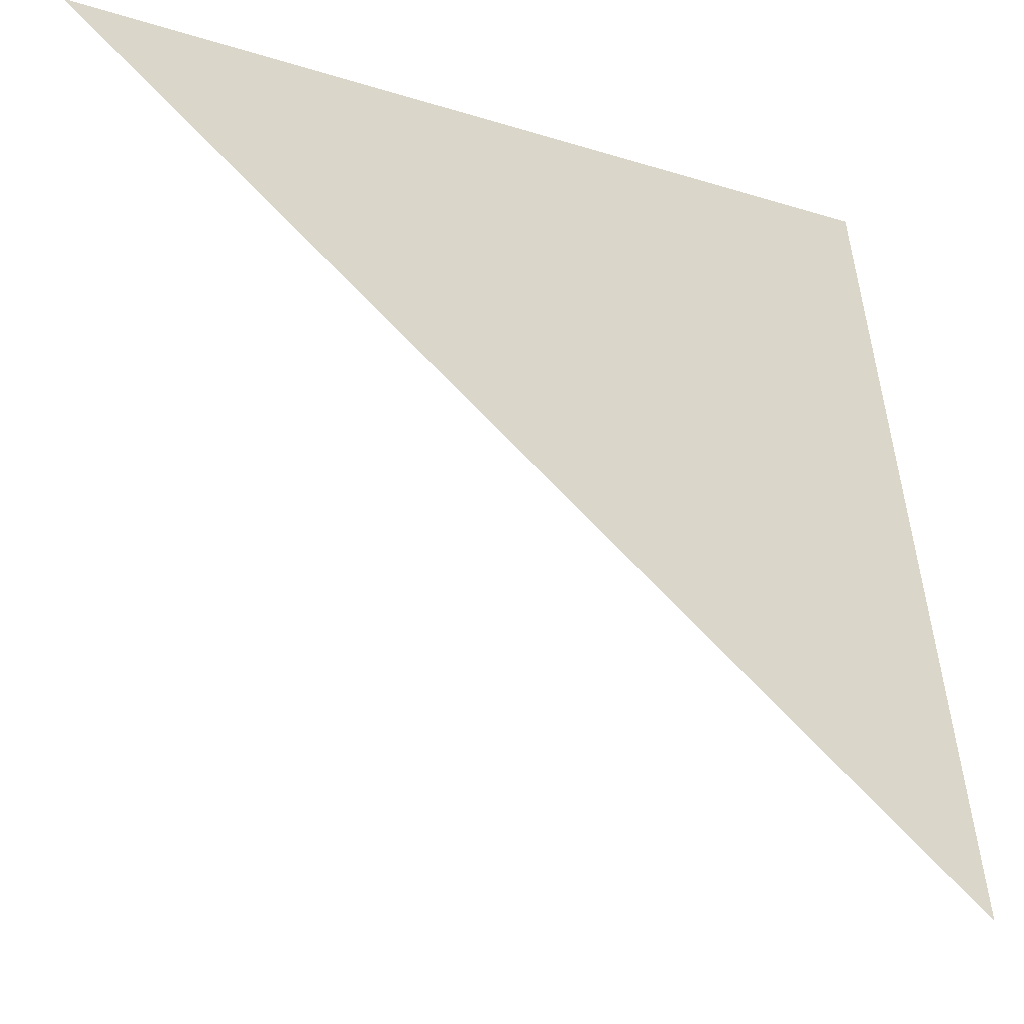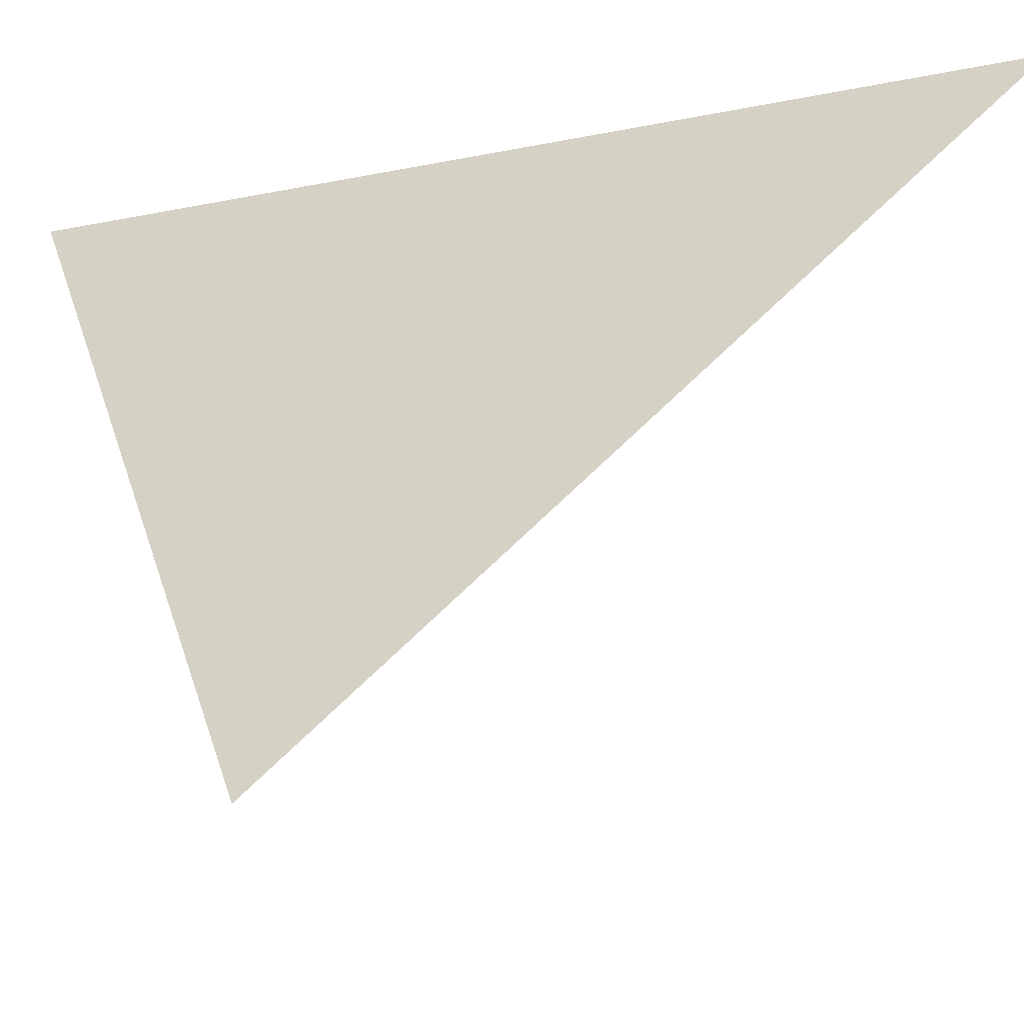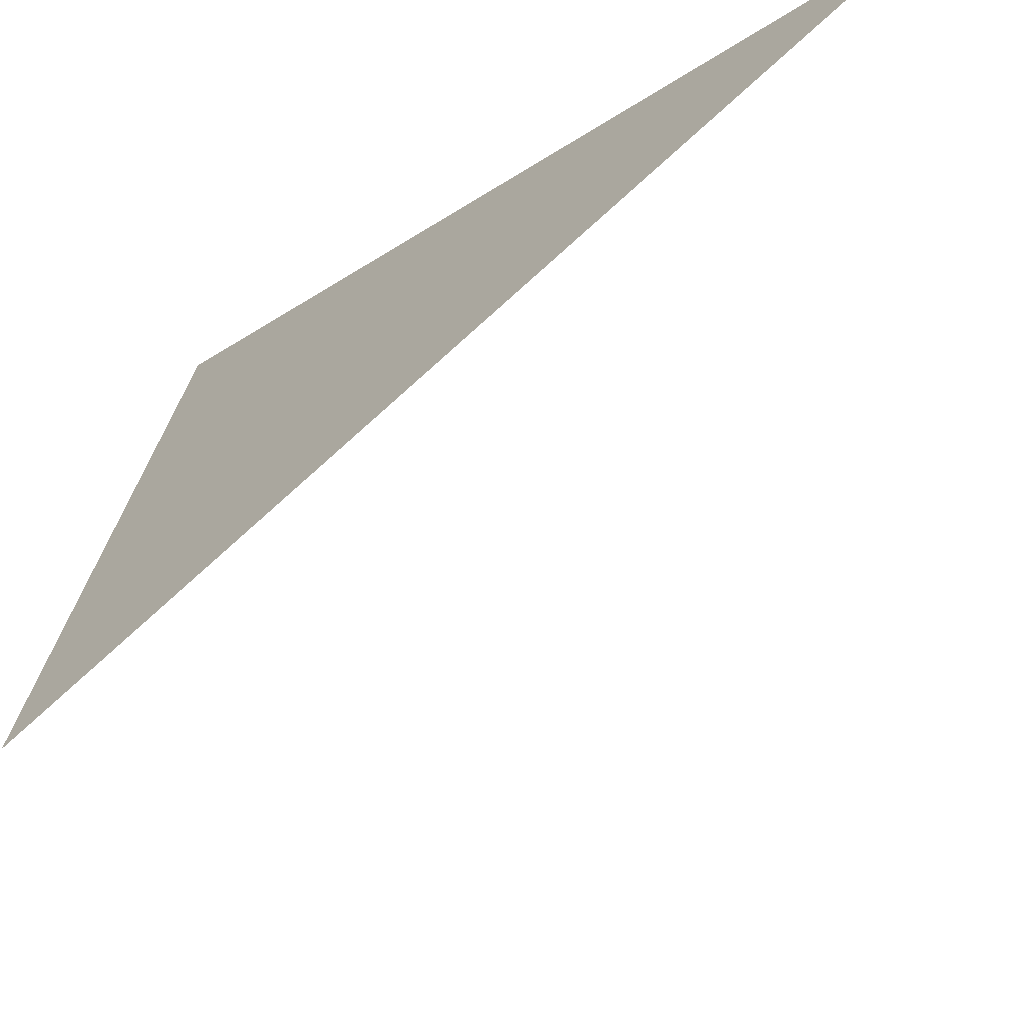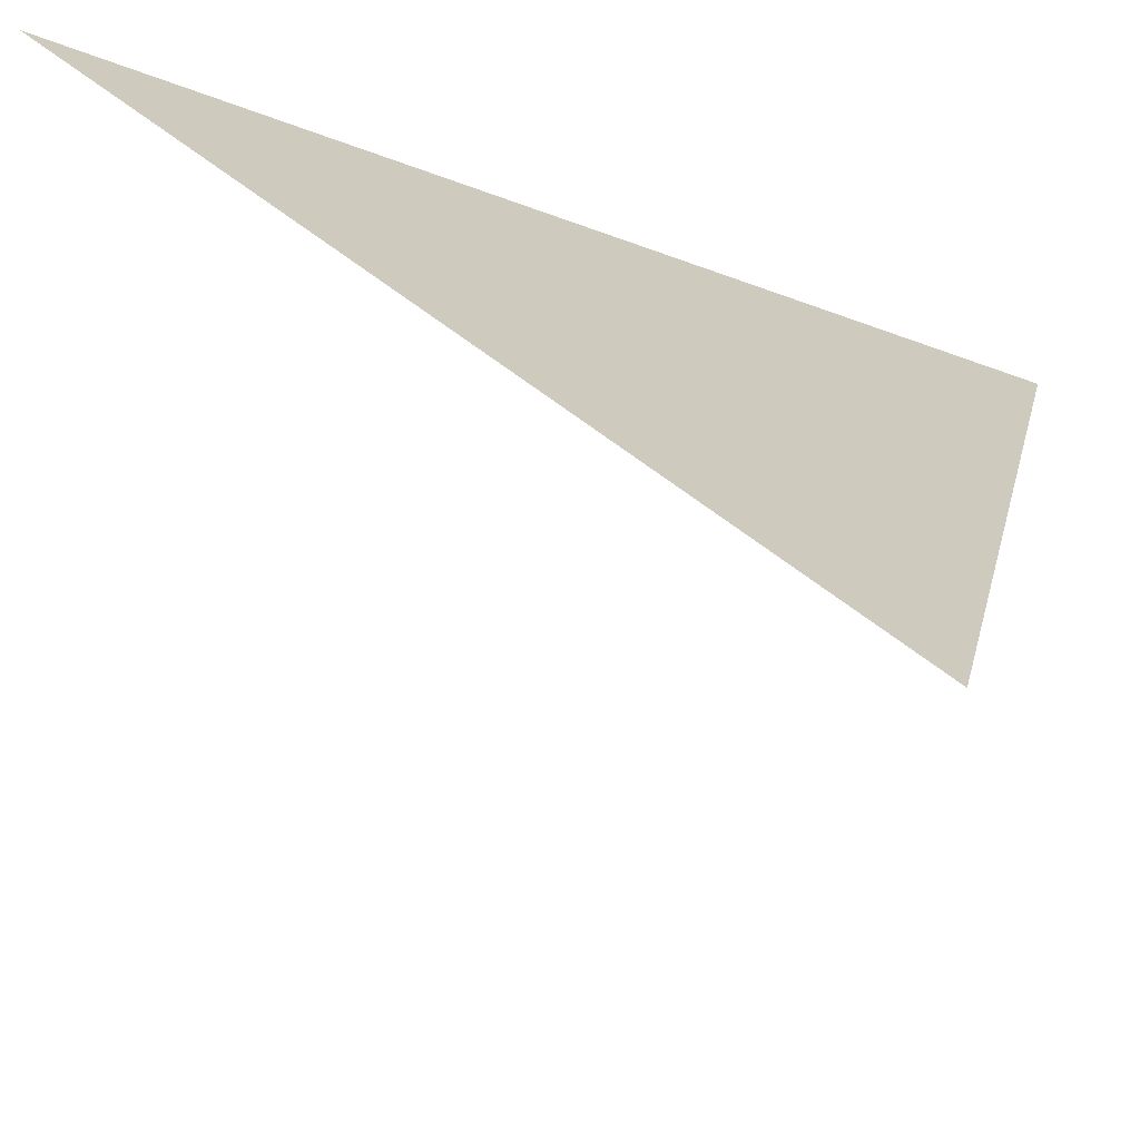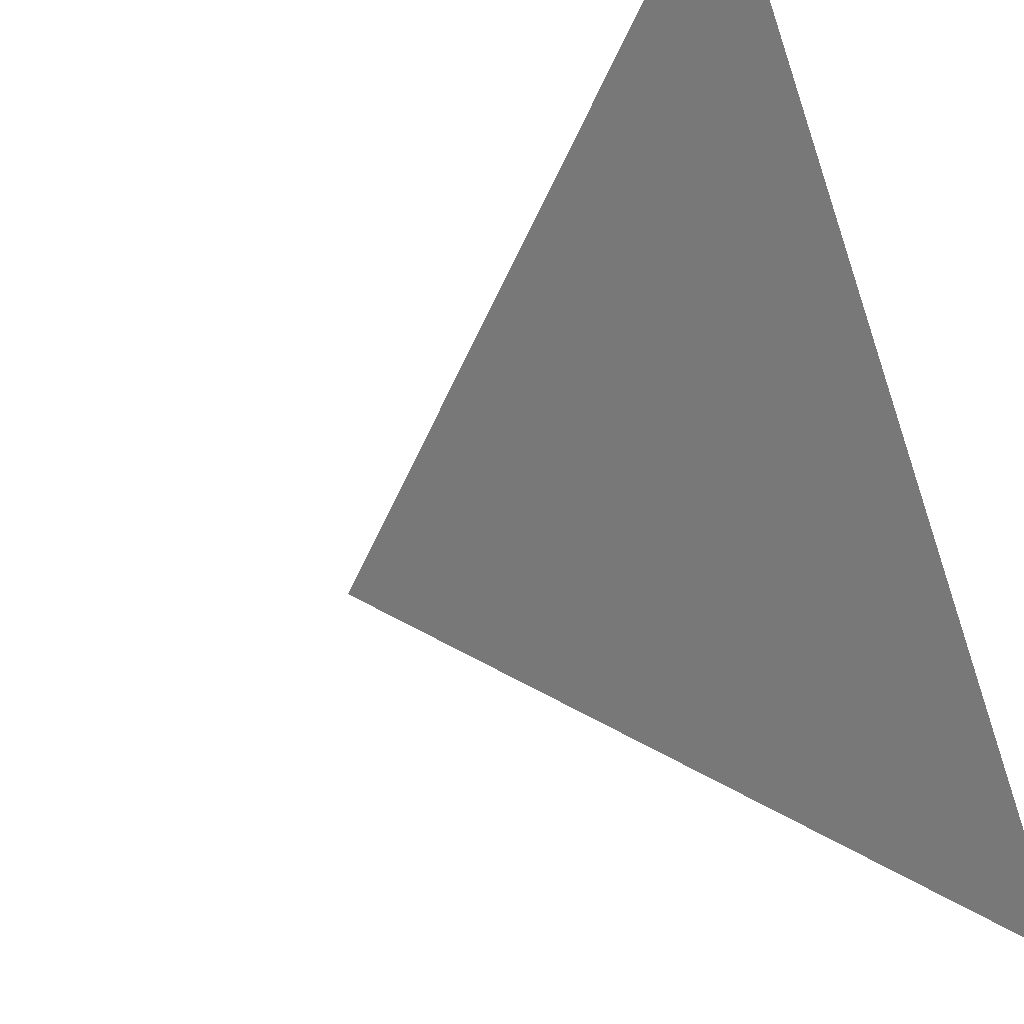
<metadata>
{"format":"obj","ext":"obj","renderer":"f3d","projection":"perspective","resolution":1024,"background":"white","views":[{"elev":-7.6,"azim":179.1,"up":"+Z"},{"elev":-17.3,"azim":-112.4,"up":"+Z"},{"elev":-25.8,"azim":2.4,"up":"+Y"},{"elev":-31.6,"azim":-164.1,"up":"+Z"},{"elev":-46.2,"azim":-156.4,"up":"+Y"}]}
</metadata>
<code>
o 1000_0000
v 2 3 -5
v 1 3 -6
v 1 2 -5
f 2 1 3

</code>
